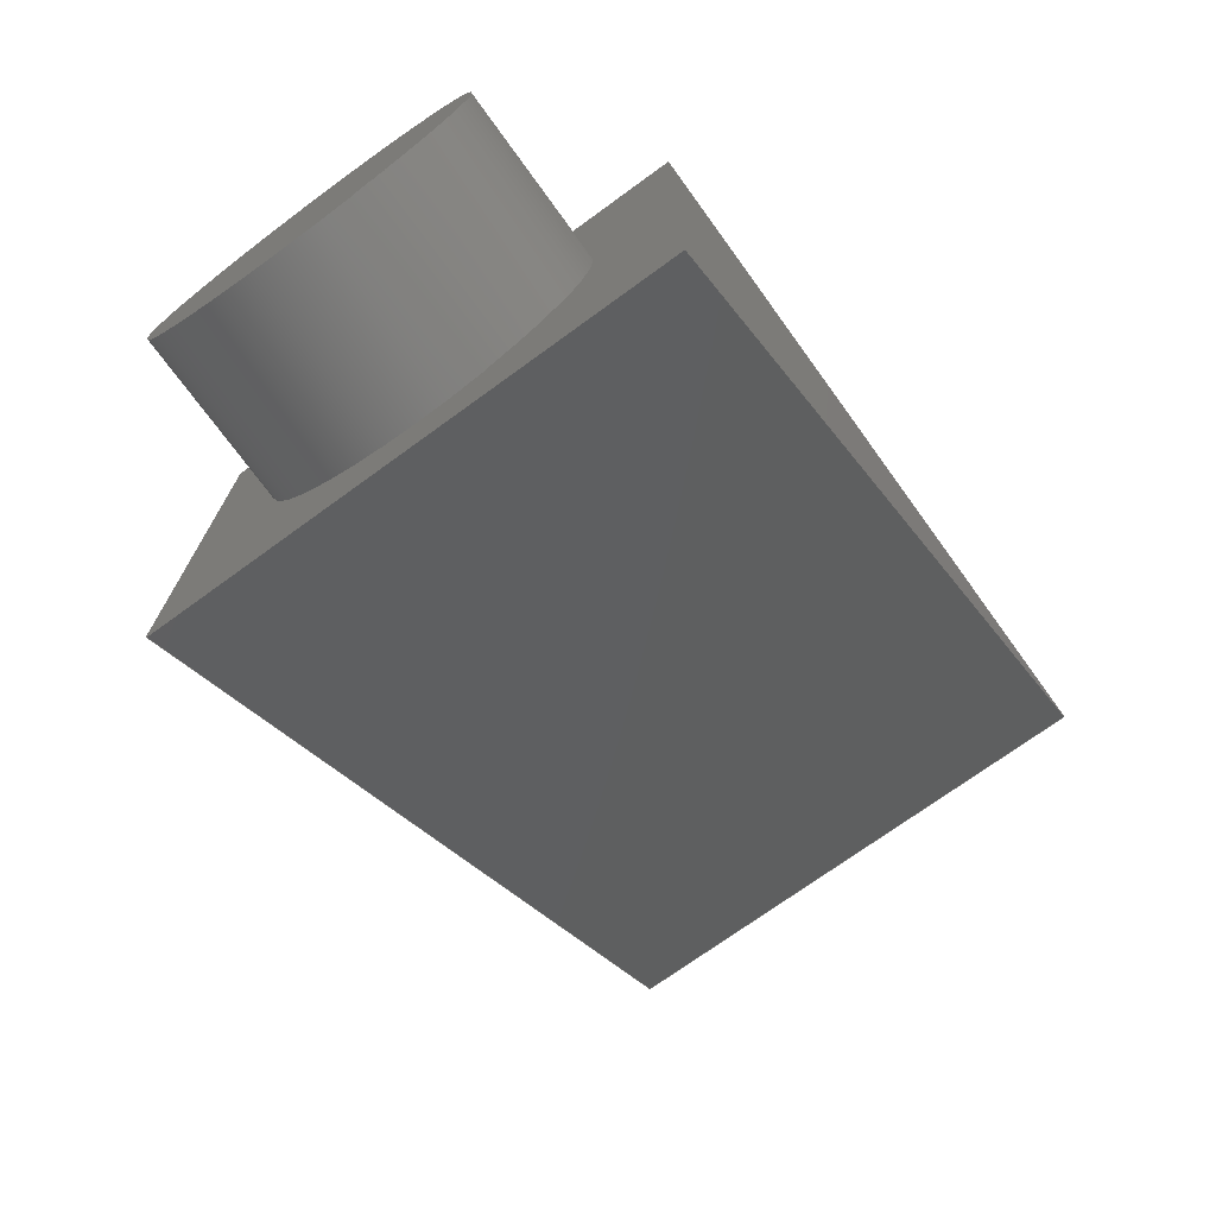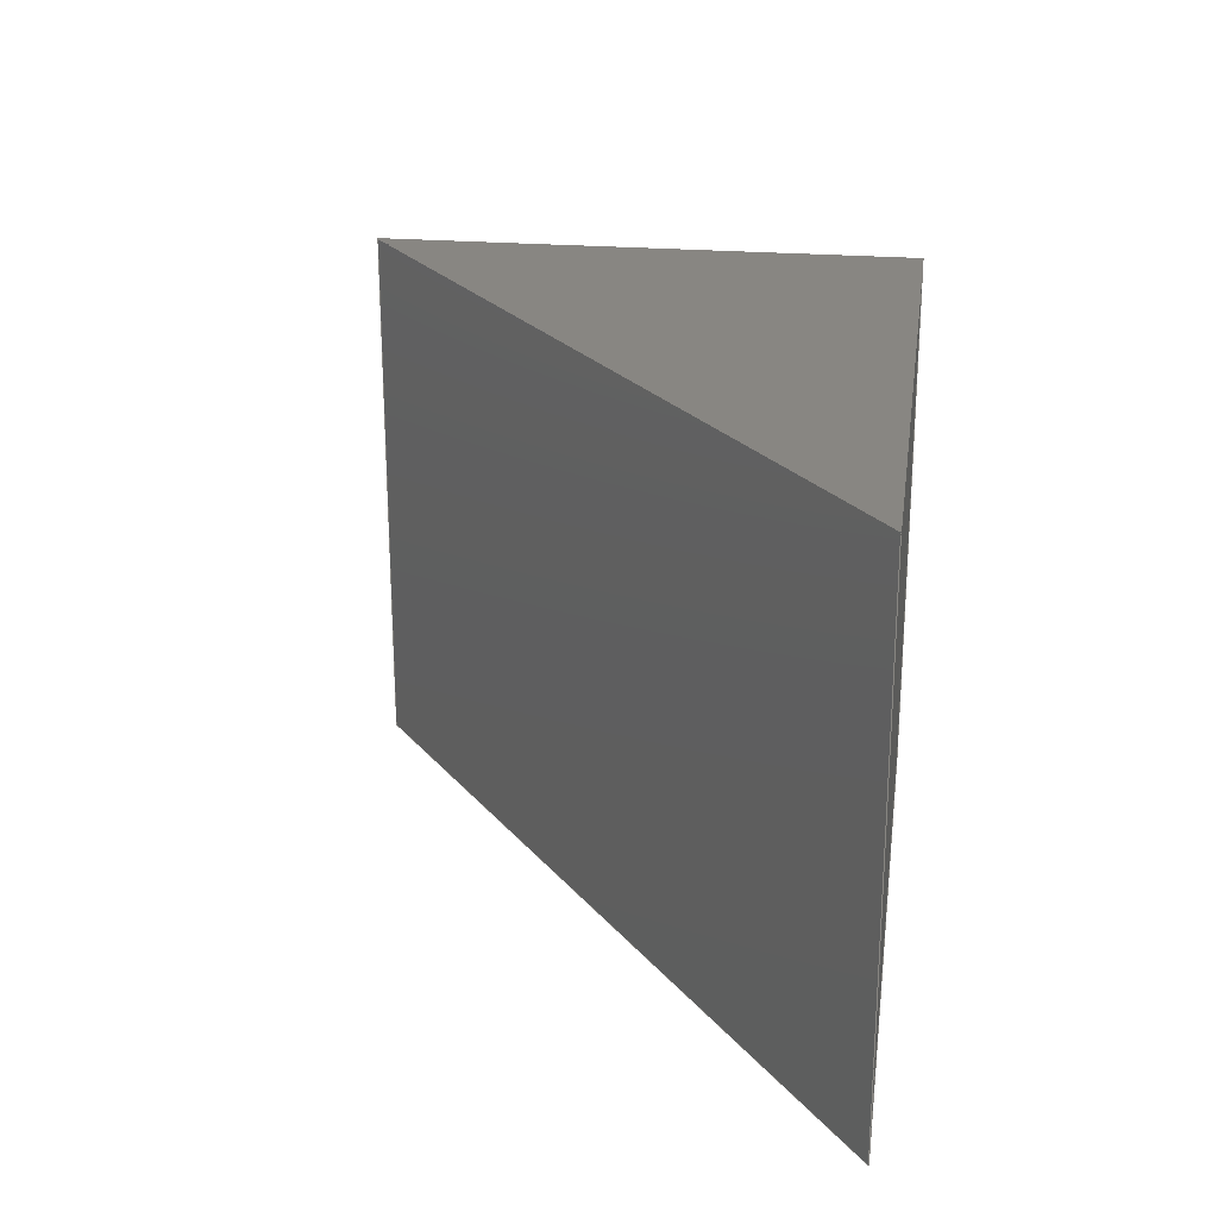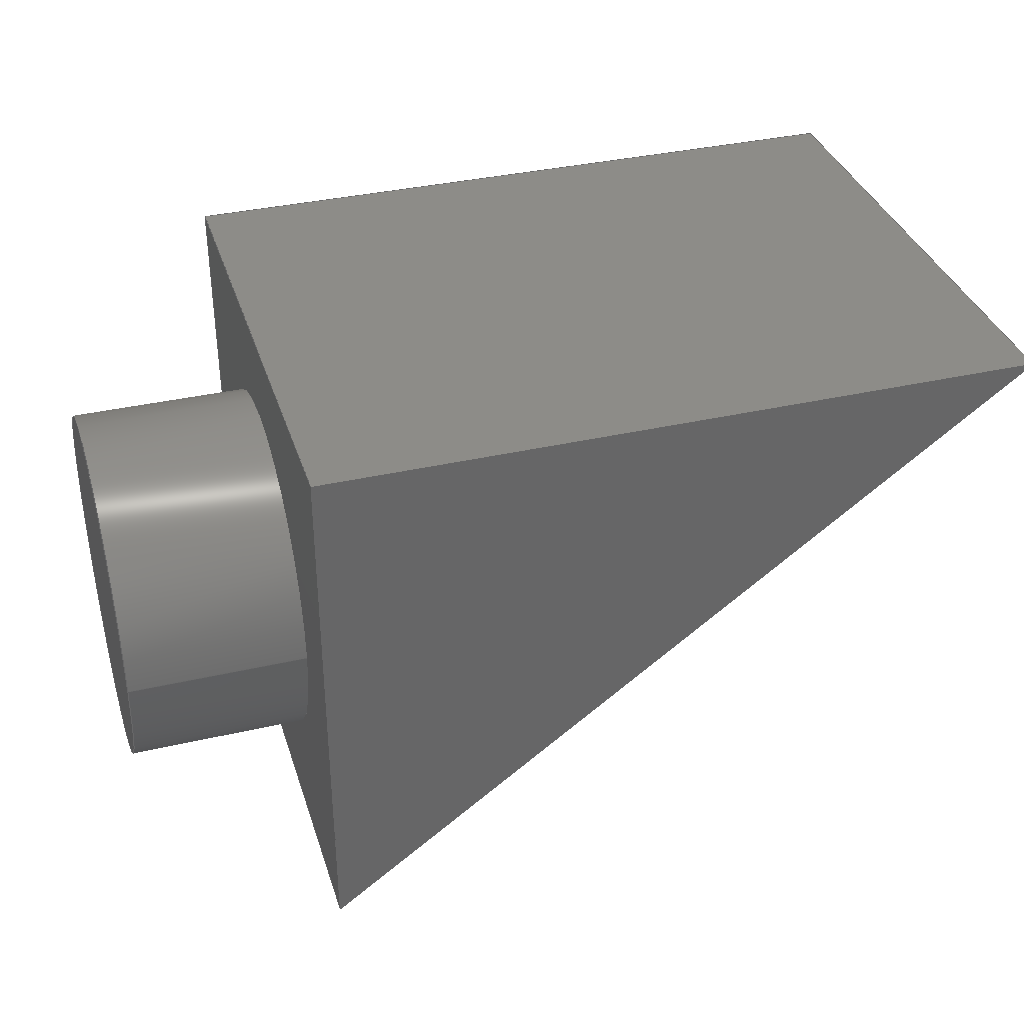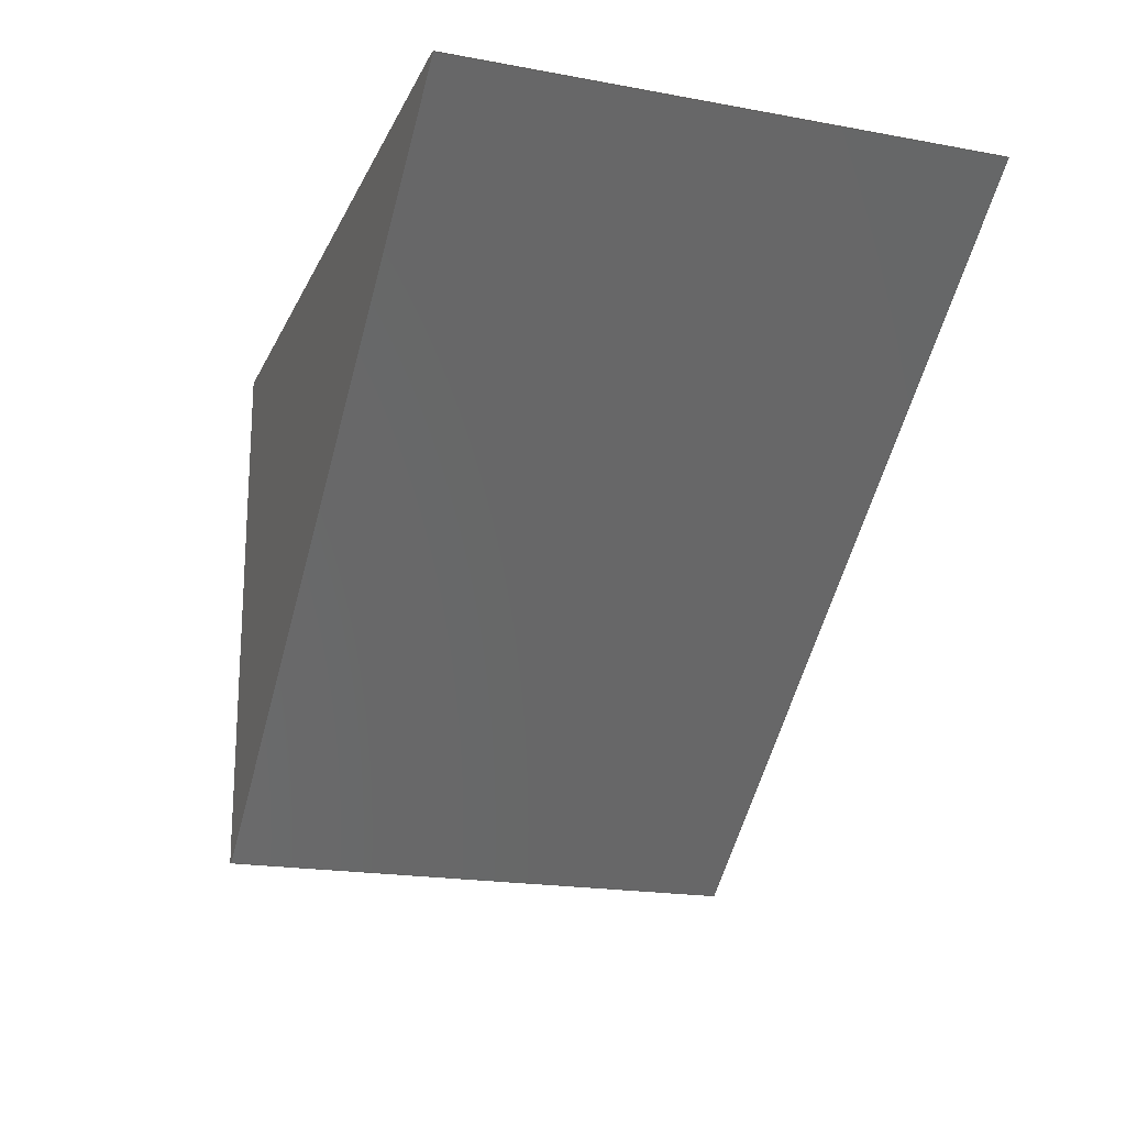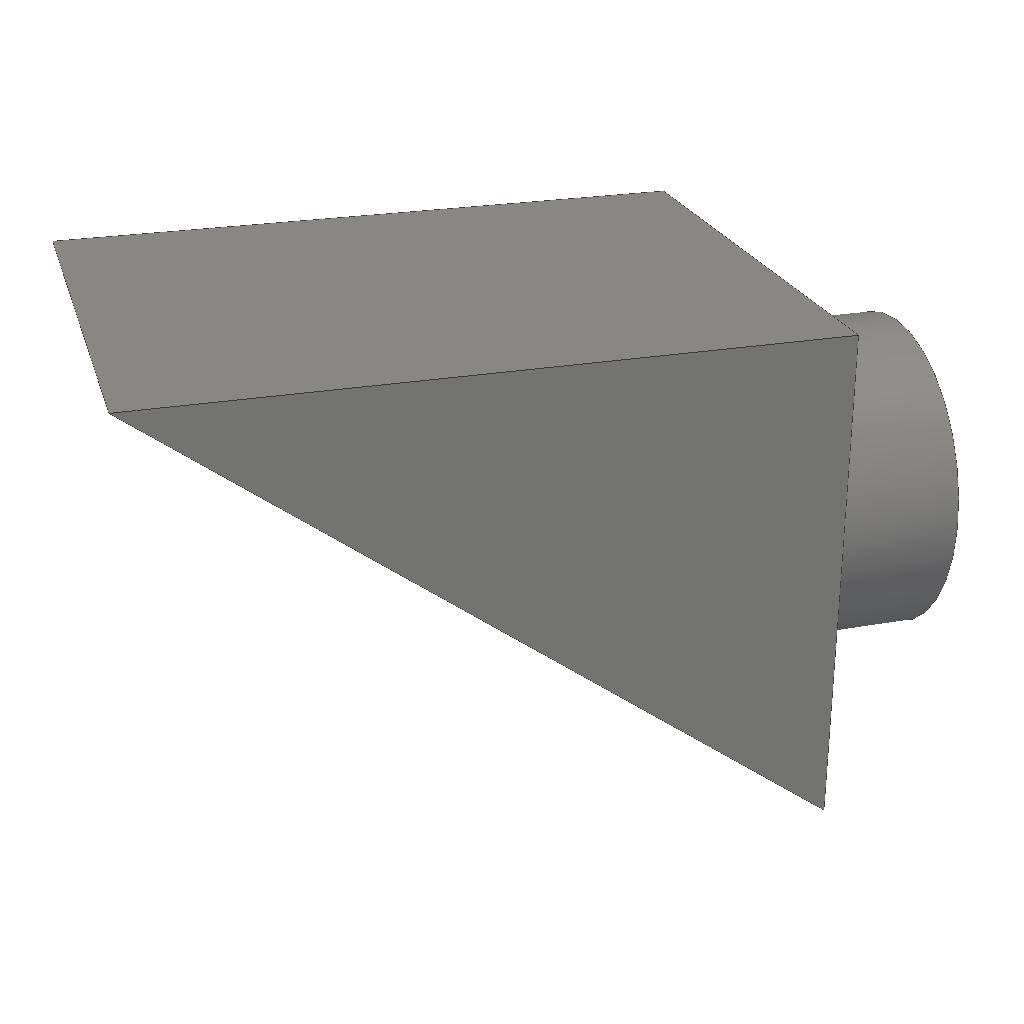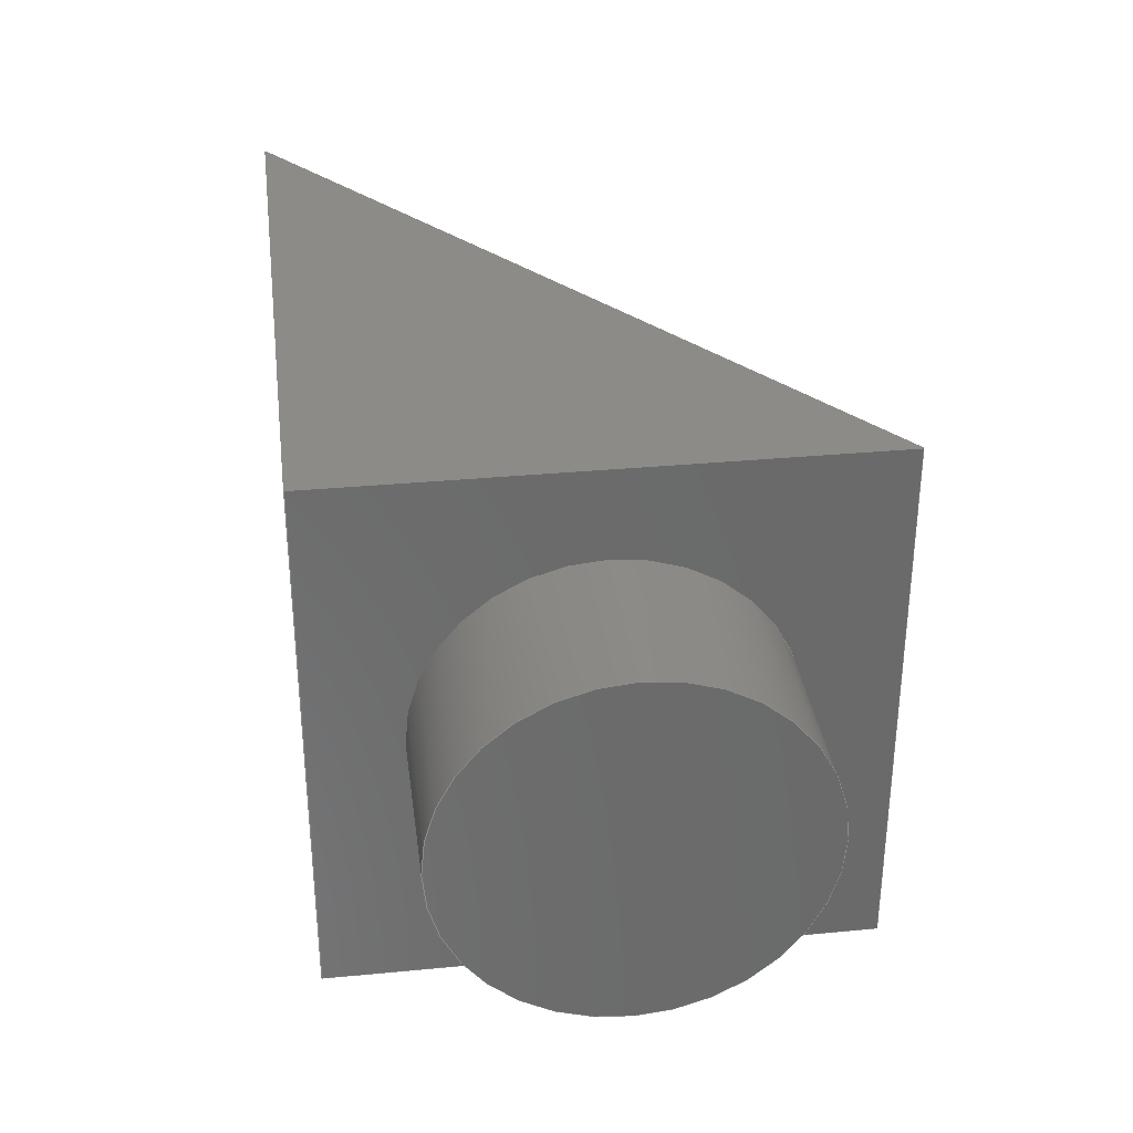
<metadata>
{"format":"step","ext":"step","renderer":"f3d","projection":"perspective","resolution":1024,"background":"white","views":[{"elev":-72.6,"azim":-54.0,"up":"+Y"},{"elev":23.6,"azim":97.9,"up":"+Z"},{"elev":35.8,"azim":-16.9,"up":"+Y"},{"elev":-19.3,"azim":70.9,"up":"+Y"},{"elev":24.3,"azim":163.4,"up":"+Y"},{"elev":32.9,"azim":-97.5,"up":"+Z"}]}
</metadata>
<code>
ISO-10303-21;
DATA;
#1=MECHANICAL_DESIGN_GEOMETRIC_PRESENTATION_REPRESENTATION('',(#4),#186);
#2=SHAPE_REPRESENTATION_RELATIONSHIP('SRR','None',#193,#3);
#3=ADVANCED_BREP_SHAPE_REPRESENTATION('',(#5),#185);
#4=STYLED_ITEM('',(#203),#5);
#5=MANIFOLD_SOLID_BREP('Body1',#102);
#6=CYLINDRICAL_SURFACE('',#122,1);
#7=FACE_BOUND('',#20,.T.);
#8=CIRCLE('',#119,1);
#9=CIRCLE('',#123,1);
#10=FACE_OUTER_BOUND('',#17,.T.);
#11=FACE_OUTER_BOUND('',#18,.T.);
#12=FACE_OUTER_BOUND('',#19,.T.);
#13=FACE_OUTER_BOUND('',#21,.T.);
#14=FACE_OUTER_BOUND('',#22,.T.);
#15=FACE_OUTER_BOUND('',#23,.T.);
#16=FACE_OUTER_BOUND('',#24,.T.);
#17=EDGE_LOOP('',(#65,#66,#67,#68));
#18=EDGE_LOOP('',(#69,#70,#71));
#19=EDGE_LOOP('',(#72,#73,#74,#75));
#20=EDGE_LOOP('',(#76));
#21=EDGE_LOOP('',(#77,#78,#79));
#22=EDGE_LOOP('',(#80,#81,#82,#83));
#23=EDGE_LOOP('',(#84,#85,#86,#87));
#24=EDGE_LOOP('',(#88));
#25=LINE('',#159,#35);
#26=LINE('',#161,#36);
#27=LINE('',#163,#37);
#28=LINE('',#164,#38);
#29=LINE('',#167,#39);
#30=LINE('',#168,#40);
#31=LINE('',#171,#41);
#32=LINE('',#172,#42);
#33=LINE('',#176,#43);
#34=LINE('',#180,#44);
#35=VECTOR('',#129,1);
#36=VECTOR('',#130,1);
#37=VECTOR('',#131,1);
#38=VECTOR('',#132,1);
#39=VECTOR('',#135,1);
#40=VECTOR('',#136,1);
#41=VECTOR('',#139,1);
#42=VECTOR('',#140,1);
#43=VECTOR('',#145,1);
#44=VECTOR('',#150,1);
#45=VERTEX_POINT('',#157);
#46=VERTEX_POINT('',#158);
#47=VERTEX_POINT('',#160);
#48=VERTEX_POINT('',#162);
#49=VERTEX_POINT('',#166);
#50=VERTEX_POINT('',#170);
#51=VERTEX_POINT('',#173);
#52=VERTEX_POINT('',#179);
#53=EDGE_CURVE('',#45,#46,#25,.T.);
#54=EDGE_CURVE('',#47,#45,#26,.T.);
#55=EDGE_CURVE('',#48,#47,#27,.T.);
#56=EDGE_CURVE('',#48,#46,#28,.T.);
#57=EDGE_CURVE('',#49,#47,#29,.T.);
#58=EDGE_CURVE('',#49,#48,#30,.T.);
#59=EDGE_CURVE('',#45,#50,#31,.T.);
#60=EDGE_CURVE('',#50,#49,#32,.T.);
#61=EDGE_CURVE('',#51,#51,#8,.T.);
#62=EDGE_CURVE('',#50,#46,#33,.T.);
#63=EDGE_CURVE('',#51,#52,#34,.T.);
#64=EDGE_CURVE('',#52,#52,#9,.T.);
#65=ORIENTED_EDGE('',*,*,#53,.F.);
#66=ORIENTED_EDGE('',*,*,#54,.F.);
#67=ORIENTED_EDGE('',*,*,#55,.F.);
#68=ORIENTED_EDGE('',*,*,#56,.T.);
#69=ORIENTED_EDGE('',*,*,#55,.T.);
#70=ORIENTED_EDGE('',*,*,#57,.F.);
#71=ORIENTED_EDGE('',*,*,#58,.T.);
#72=ORIENTED_EDGE('',*,*,#54,.T.);
#73=ORIENTED_EDGE('',*,*,#59,.T.);
#74=ORIENTED_EDGE('',*,*,#60,.T.);
#75=ORIENTED_EDGE('',*,*,#57,.T.);
#76=ORIENTED_EDGE('',*,*,#61,.T.);
#77=ORIENTED_EDGE('',*,*,#53,.T.);
#78=ORIENTED_EDGE('',*,*,#62,.F.);
#79=ORIENTED_EDGE('',*,*,#59,.F.);
#80=ORIENTED_EDGE('',*,*,#60,.F.);
#81=ORIENTED_EDGE('',*,*,#62,.T.);
#82=ORIENTED_EDGE('',*,*,#56,.F.);
#83=ORIENTED_EDGE('',*,*,#58,.F.);
#84=ORIENTED_EDGE('',*,*,#61,.F.);
#85=ORIENTED_EDGE('',*,*,#63,.T.);
#86=ORIENTED_EDGE('',*,*,#64,.T.);
#87=ORIENTED_EDGE('',*,*,#63,.F.);
#88=ORIENTED_EDGE('',*,*,#64,.F.);
#89=PLANE('',#116);
#90=PLANE('',#117);
#91=PLANE('',#118);
#92=PLANE('',#120);
#93=PLANE('',#121);
#94=PLANE('',#124);
#95=ADVANCED_FACE('',(#10),#89,.F.);
#96=ADVANCED_FACE('',(#11),#90,.T.);
#97=ADVANCED_FACE('',(#12,#7),#91,.F.);
#98=ADVANCED_FACE('',(#13),#92,.T.);
#99=ADVANCED_FACE('',(#14),#93,.T.);
#100=ADVANCED_FACE('',(#15),#6,.T.);
#101=ADVANCED_FACE('',(#16),#94,.F.);
#102=CLOSED_SHELL('',(#95,#96,#97,#98,#99,#100,#101));
#103=DERIVED_UNIT_ELEMENT(#105,1);
#104=DERIVED_UNIT_ELEMENT(#188,3);
#105=(
MASS_UNIT()
NAMED_UNIT(*)
SI_UNIT(.KILO.,.GRAM.)
);
#106=DERIVED_UNIT((#103,#104));
#107=MEASURE_REPRESENTATION_ITEM('density measure',
POSITIVE_RATIO_MEASURE(7850),#106);
#108=PROPERTY_DEFINITION_REPRESENTATION(#113,#110);
#109=PROPERTY_DEFINITION_REPRESENTATION(#114,#111);
#110=REPRESENTATION('material name',(#112),#185);
#111=REPRESENTATION('density',(#107),#185);
#112=DESCRIPTIVE_REPRESENTATION_ITEM('Steel','Steel');
#113=PROPERTY_DEFINITION('material property','material name',#195);
#114=PROPERTY_DEFINITION('material property','density of part',#195);
#115=AXIS2_PLACEMENT_3D('placement',#155,#125,#126);
#116=AXIS2_PLACEMENT_3D('',#156,#127,#128);
#117=AXIS2_PLACEMENT_3D('',#165,#133,#134);
#118=AXIS2_PLACEMENT_3D('',#169,#137,#138);
#119=AXIS2_PLACEMENT_3D('',#174,#141,#142);
#120=AXIS2_PLACEMENT_3D('',#175,#143,#144);
#121=AXIS2_PLACEMENT_3D('',#177,#146,#147);
#122=AXIS2_PLACEMENT_3D('',#178,#148,#149);
#123=AXIS2_PLACEMENT_3D('',#181,#151,#152);
#124=AXIS2_PLACEMENT_3D('',#182,#153,#154);
#125=DIRECTION('axis',(0,0,1));
#126=DIRECTION('refdir',(1,0,0));
#127=DIRECTION('center_axis',(-0.6,0.8,0));
#128=DIRECTION('ref_axis',(0.8,0.6,0));
#129=DIRECTION('',(0.8,0.6,0));
#130=DIRECTION('',(0,0,1));
#131=DIRECTION('',(-0.8,-0.6,0));
#132=DIRECTION('',(0,0,1));
#133=DIRECTION('center_axis',(0,0,-1));
#134=DIRECTION('ref_axis',(0,1,0));
#135=DIRECTION('',(0,-1,0));
#136=DIRECTION('',(1,0,0));
#137=DIRECTION('center_axis',(1,0,0));
#138=DIRECTION('ref_axis',(0,0,-1));
#139=DIRECTION('',(0,1,0));
#140=DIRECTION('',(0,0,-1));
#141=DIRECTION('center_axis',(1,0,0));
#142=DIRECTION('ref_axis',(0,0,-1));
#143=DIRECTION('center_axis',(0,0,1));
#144=DIRECTION('ref_axis',(0,-1,0));
#145=DIRECTION('',(1,0,0));
#146=DIRECTION('center_axis',(0,1,0));
#147=DIRECTION('ref_axis',(0,0,1));
#148=DIRECTION('center_axis',(1,0,0));
#149=DIRECTION('ref_axis',(0,0,-1));
#150=DIRECTION('',(-1,0,0));
#151=DIRECTION('center_axis',(1,0,0));
#152=DIRECTION('ref_axis',(0,0,-1));
#153=DIRECTION('center_axis',(1,0,0));
#154=DIRECTION('ref_axis',(0,0,-1));
#155=CARTESIAN_POINT('',(0,0,0));
#156=CARTESIAN_POINT('Origin',(1,-11.5,-6));
#157=CARTESIAN_POINT('',(1,-11.5,-6));
#158=CARTESIAN_POINT('',(5,-8.5,-6));
#159=CARTESIAN_POINT('',(1.72,-10.96,-6));
#160=CARTESIAN_POINT('',(1,-11.5,-9));
#161=CARTESIAN_POINT('',(1,-11.5,-9));
#162=CARTESIAN_POINT('',(5,-8.5,-9));
#163=CARTESIAN_POINT('',(1,-11.5,-9));
#164=CARTESIAN_POINT('',(5,-8.5,-6));
#165=CARTESIAN_POINT('Origin',(1,-11.5,-9));
#166=CARTESIAN_POINT('',(1,-8.5,-9));
#167=CARTESIAN_POINT('',(1,-8.5,-9));
#168=CARTESIAN_POINT('',(1,-8.5,-9));
#169=CARTESIAN_POINT('Origin',(1,-10,-7.5));
#170=CARTESIAN_POINT('',(1,-8.5,-6));
#171=CARTESIAN_POINT('',(1,-11.5,-6));
#172=CARTESIAN_POINT('',(1,-8.5,-6));
#173=CARTESIAN_POINT('',(1,-10,-6.5));
#174=CARTESIAN_POINT('Origin',(1,-10,-7.5));
#175=CARTESIAN_POINT('Origin',(1,-8.5,-6));
#176=CARTESIAN_POINT('',(1,-8.5,-6));
#177=CARTESIAN_POINT('Origin',(1,-8.5,-9));
#178=CARTESIAN_POINT('Origin',(0,-10,-7.5));
#179=CARTESIAN_POINT('',(0,-10,-6.5));
#180=CARTESIAN_POINT('',(0,-10,-6.5));
#181=CARTESIAN_POINT('Origin',(0,-10,-7.5));
#182=CARTESIAN_POINT('Origin',(0,-10,-7.5));
#183=UNCERTAINTY_MEASURE_WITH_UNIT(LENGTH_MEASURE(0.001),#187,
'DISTANCE_ACCURACY_VALUE',
'Maximum model space distance between geometric entities at asserted c
onnectivities');
#184=UNCERTAINTY_MEASURE_WITH_UNIT(LENGTH_MEASURE(0.001),#187,
'DISTANCE_ACCURACY_VALUE',
'Maximum model space distance between geometric entities at asserted c
onnectivities');
#185=(
GEOMETRIC_REPRESENTATION_CONTEXT(3)
GLOBAL_UNCERTAINTY_ASSIGNED_CONTEXT((#183))
GLOBAL_UNIT_ASSIGNED_CONTEXT((#187,#189,#190))
REPRESENTATION_CONTEXT('','3D')
);
#186=(
GEOMETRIC_REPRESENTATION_CONTEXT(3)
GLOBAL_UNCERTAINTY_ASSIGNED_CONTEXT((#184))
GLOBAL_UNIT_ASSIGNED_CONTEXT((#187,#189,#190))
REPRESENTATION_CONTEXT('','3D')
);
#187=(
LENGTH_UNIT()
NAMED_UNIT(*)
SI_UNIT(.CENTI.,.METRE.)
);
#188=(
LENGTH_UNIT()
NAMED_UNIT(*)
SI_UNIT($,.METRE.)
);
#189=(
NAMED_UNIT(*)
PLANE_ANGLE_UNIT()
SI_UNIT($,.RADIAN.)
);
#190=(
NAMED_UNIT(*)
SI_UNIT($,.STERADIAN.)
SOLID_ANGLE_UNIT()
);
#191=SHAPE_DEFINITION_REPRESENTATION(#192,#193);
#192=PRODUCT_DEFINITION_SHAPE('',$,#195);
#193=SHAPE_REPRESENTATION('',(#115),#185);
#194=PRODUCT_DEFINITION_CONTEXT('part definition',#199,'design');
#195=PRODUCT_DEFINITION('prism','prism',#196,#194);
#196=PRODUCT_DEFINITION_FORMATION('',$,#201);
#197=PRODUCT_RELATED_PRODUCT_CATEGORY('prism','prism',(#201));
#198=APPLICATION_PROTOCOL_DEFINITION('international standard',
'automotive_design',2009,#199);
#199=APPLICATION_CONTEXT(
'Core Data for Automotive Mechanical Design Process');
#200=PRODUCT_CONTEXT('part definition',#199,'mechanical');
#201=PRODUCT('prism','prism',$,(#200));
#202=PRESENTATION_STYLE_ASSIGNMENT((#204));
#203=PRESENTATION_STYLE_ASSIGNMENT((#205));
#204=SURFACE_STYLE_USAGE(.BOTH.,#206);
#205=SURFACE_STYLE_USAGE(.BOTH.,#207);
#206=SURFACE_SIDE_STYLE('',(#208));
#207=SURFACE_SIDE_STYLE('',(#209));
#208=SURFACE_STYLE_FILL_AREA(#210);
#209=SURFACE_STYLE_FILL_AREA(#211);
#210=FILL_AREA_STYLE('Steel - Satin',(#212));
#211=FILL_AREA_STYLE('Plastic - Glossy (Grey)',(#213));
#212=FILL_AREA_STYLE_COLOUR('Steel - Satin',#214);
#213=FILL_AREA_STYLE_COLOUR('Plastic - Glossy (Grey)',#215);
#214=COLOUR_RGB('Steel - Satin',0.6275,0.6275,0.6275);
#215=COLOUR_RGB('Plastic - Glossy (Grey)',0,0,0);
ENDSEC;
END-ISO-10303-21;

</code>
